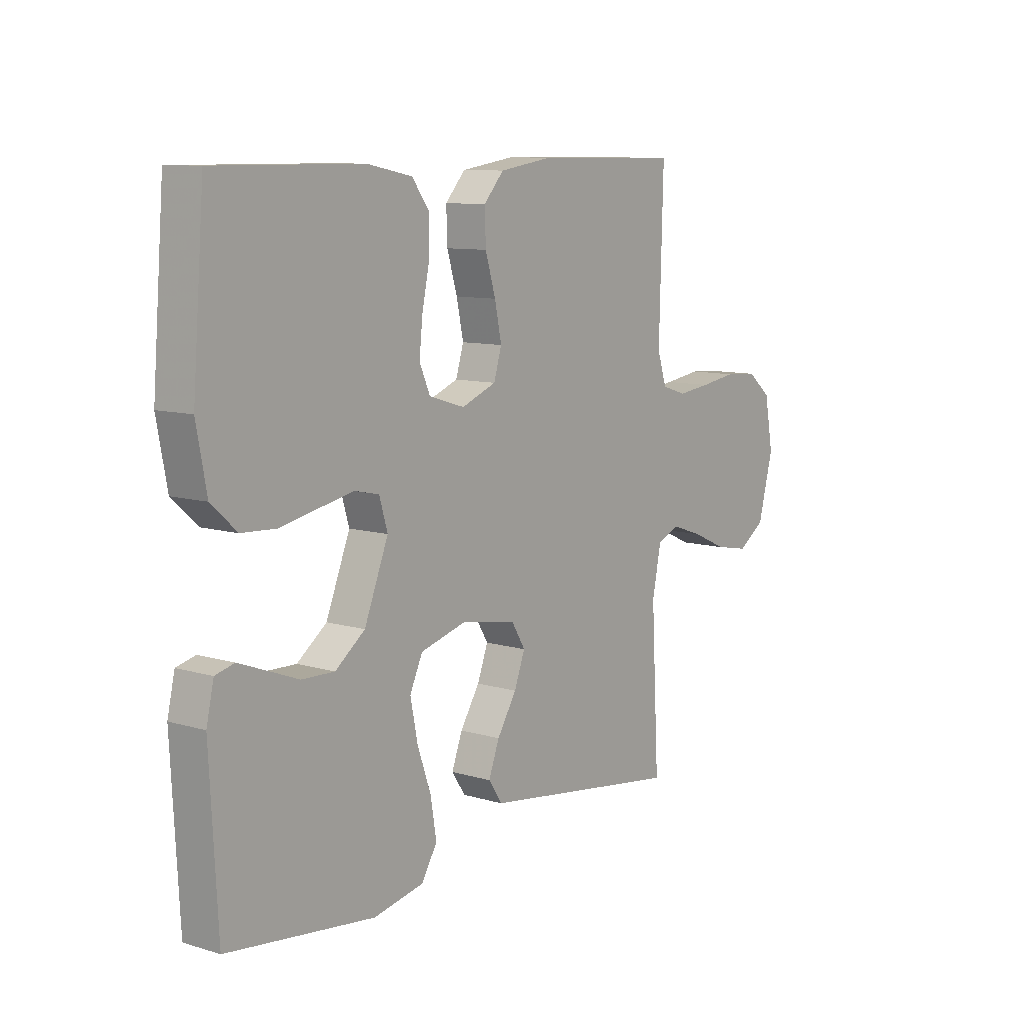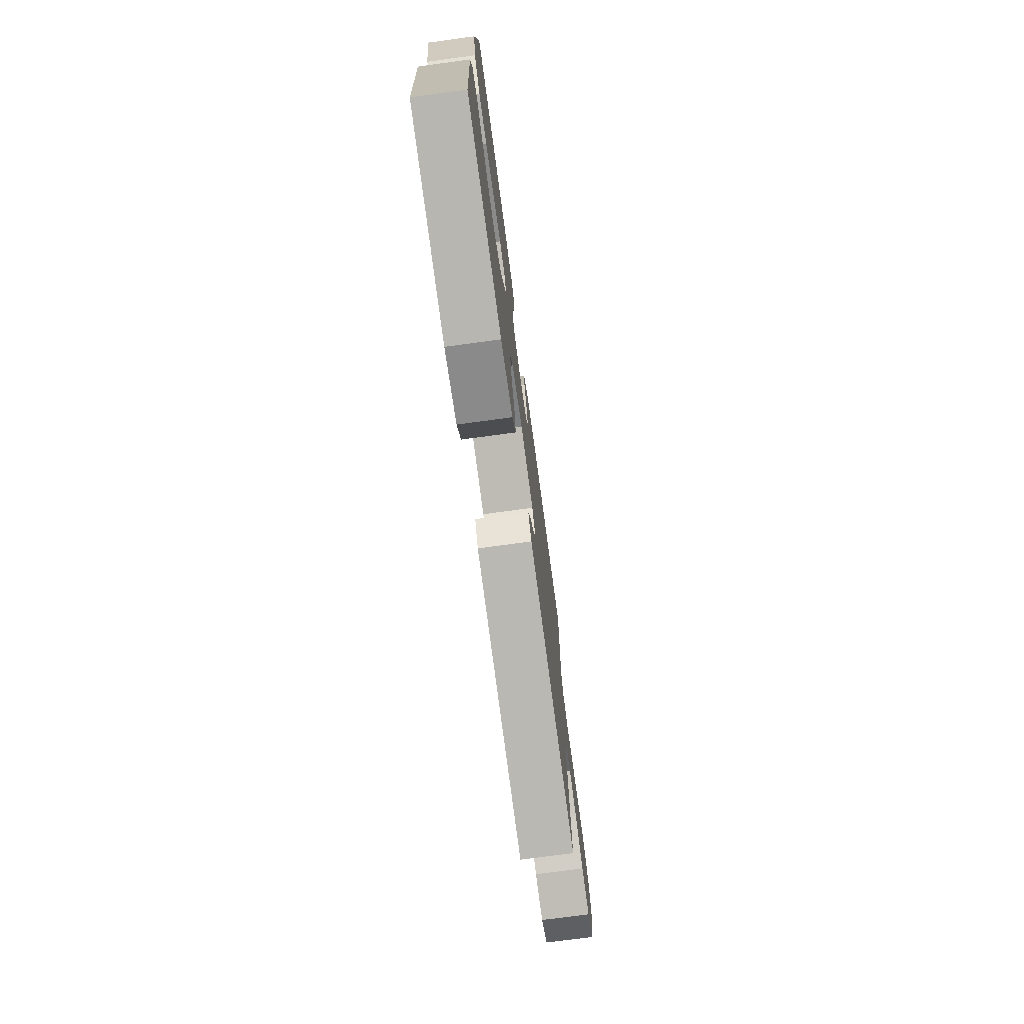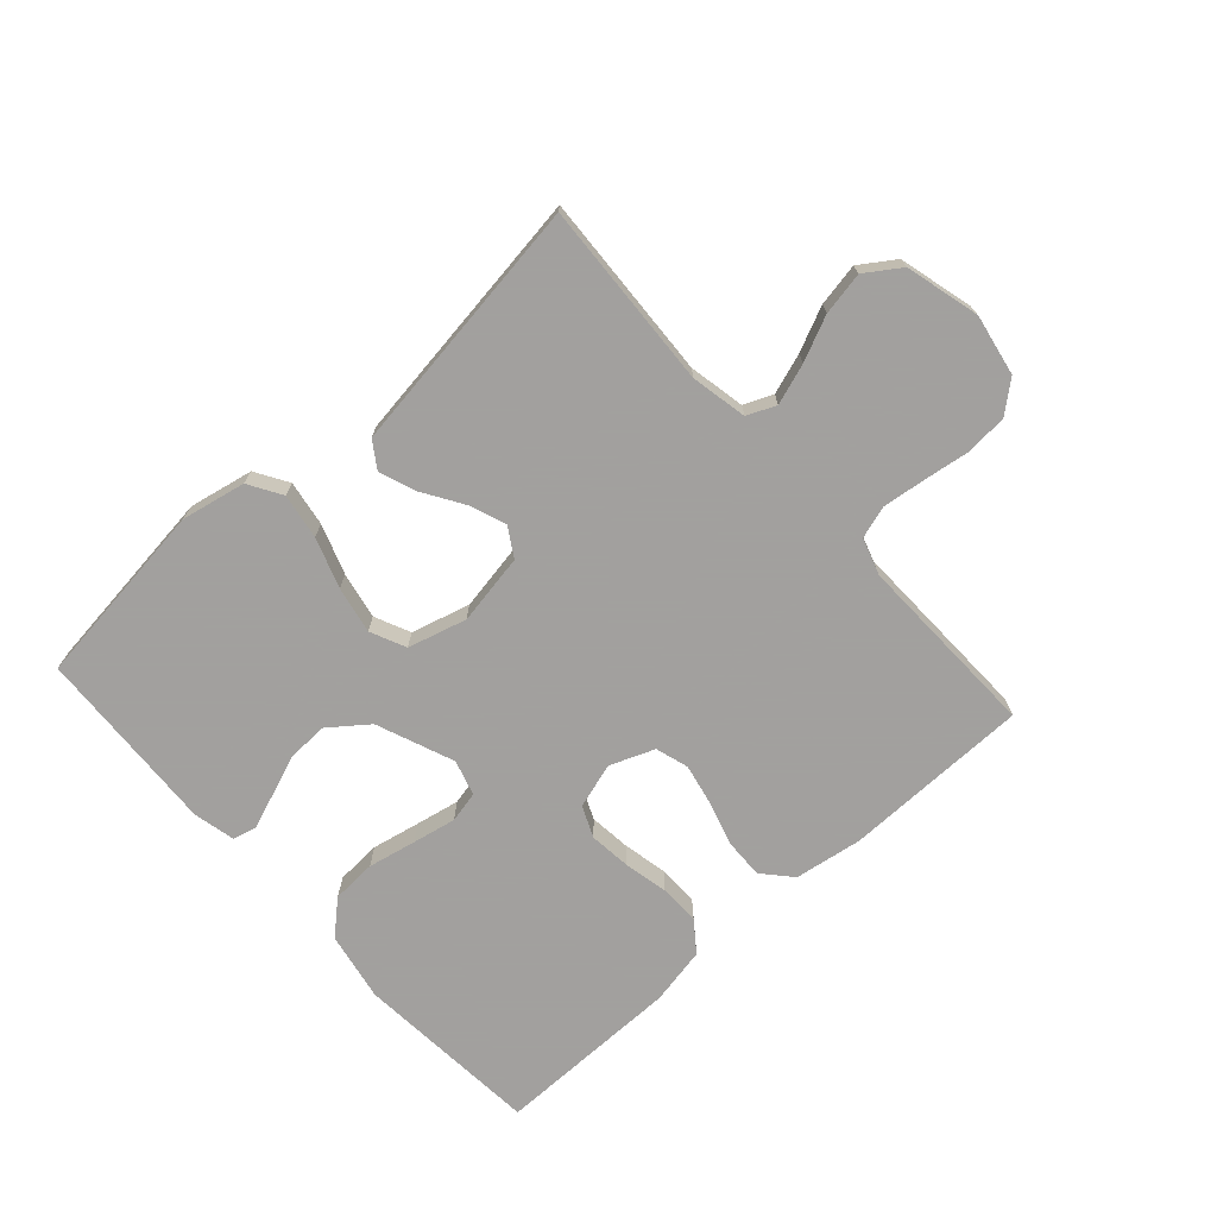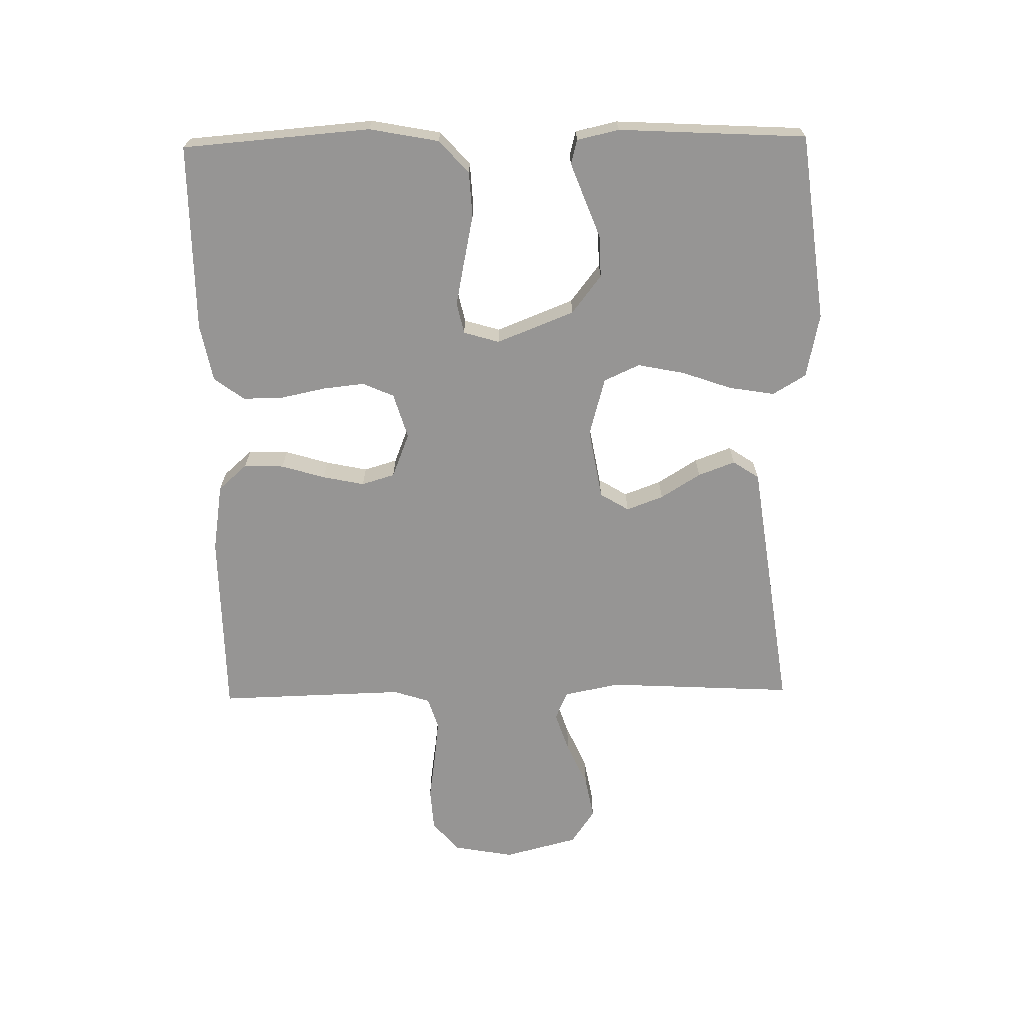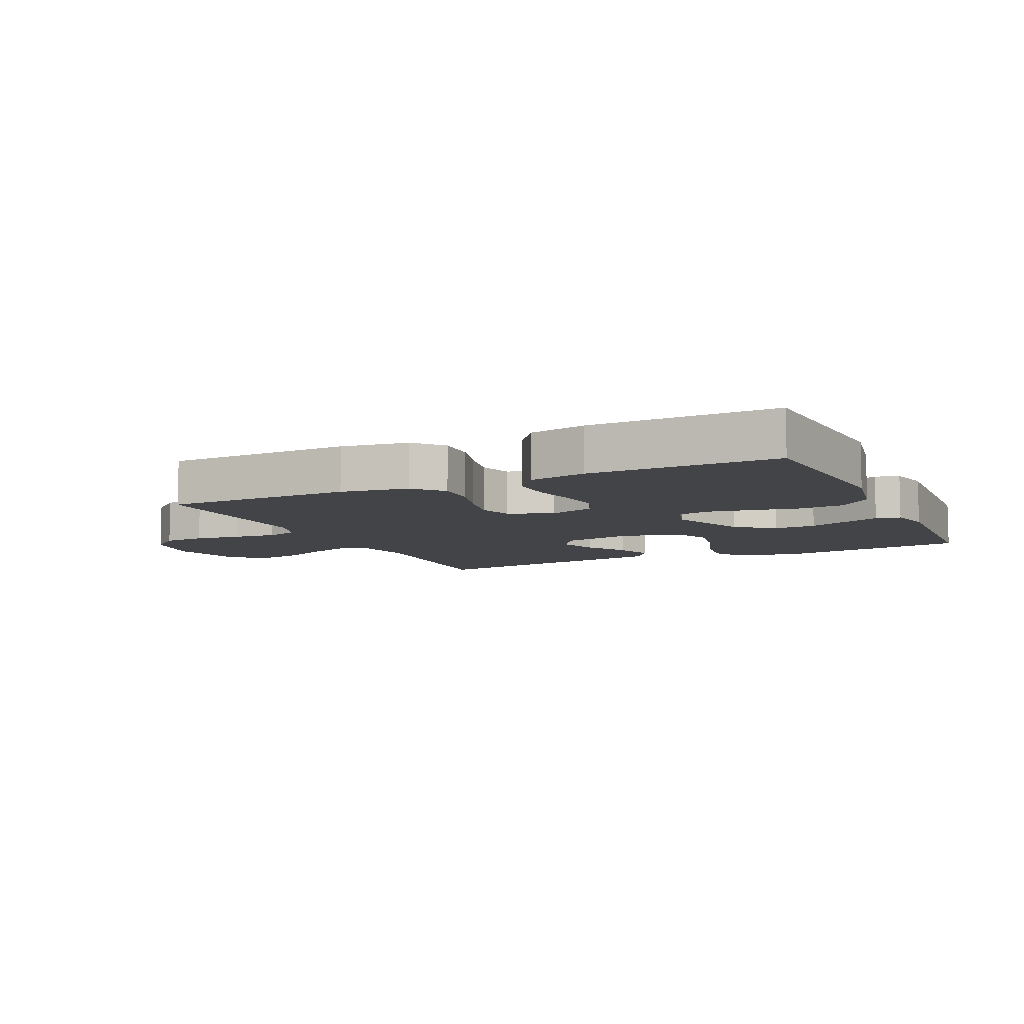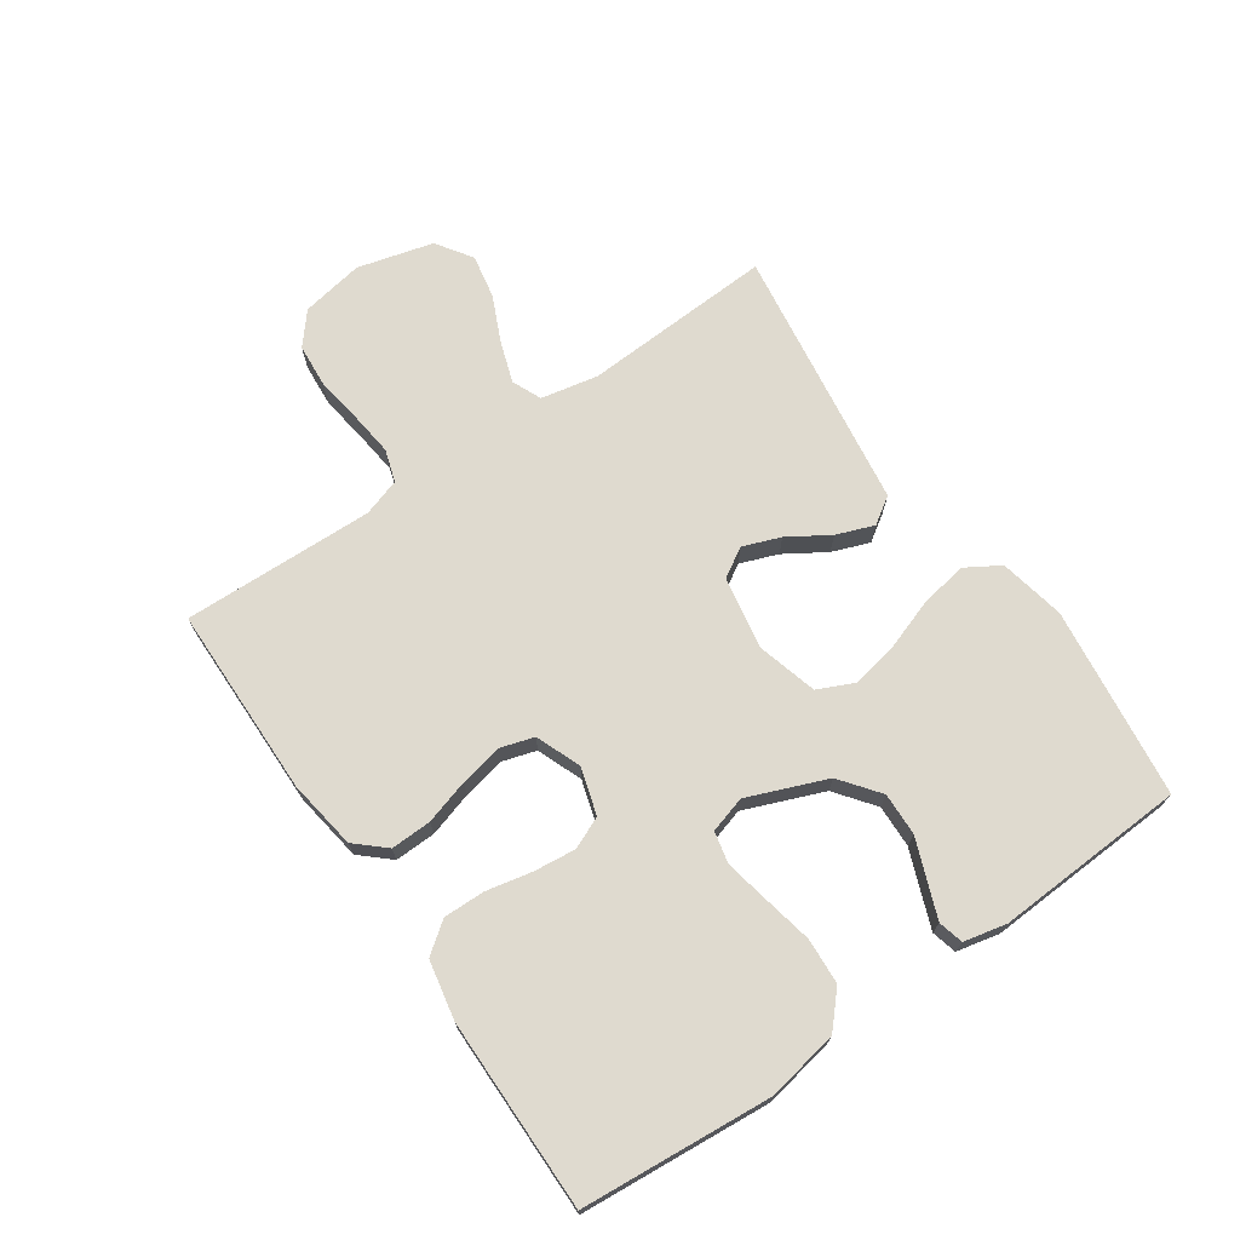
<metadata>
{"format":"obj","ext":"obj","renderer":"f3d","projection":"perspective","resolution":1024,"background":"white","views":[{"elev":9.7,"azim":127.6,"up":"+Z"},{"elev":-74.8,"azim":97.7,"up":"+Z"},{"elev":-71.9,"azim":-138.0,"up":"+Y"},{"elev":-67.5,"azim":91.0,"up":"+Y"},{"elev":-8.3,"azim":25.3,"up":"+Y"},{"elev":70.8,"azim":55.6,"up":"+Y"}]}
</metadata>
<code>
v -0.5 0.07 -0.5
v -0.484 0.07 -0.2
v -0.502 0.07 -0.11
v -0.548 0.07 -0.09
v -0.613 0.07 -0.112
v -0.684 0.07 -0.144
v -0.753 0.07 -0.157
v -0.809 0.07 -0.119
v -0.84 0.07 0
v -0.822 0.07 0.098
v -0.773 0.07 0.139
v -0.705 0.07 0.144
v -0.63 0.07 0.133
v -0.562 0.07 0.125
v -0.511 0.07 0.141
v -0.492 0.07 0.2
v -0.5 0.07 0.5
v -0.2 0.07 0.503
v -0.091 0.07 0.486
v -0.05 0.07 0.44
v -0.052 0.07 0.376
v -0.073 0.07 0.306
v -0.087 0.07 0.239
v -0.071 0.07 0.186
v 0 0.07 0.158
v 0.073 0.07 0.18
v 0.095 0.07 0.23
v 0.088 0.07 0.296
v 0.073 0.07 0.368
v 0.072 0.07 0.433
v 0.108 0.07 0.481
v 0.2 0.07 0.499
v 0.5 0.07 0.5
v 0.524 0.07 0.2
v 0.503 0.07 0.089
v 0.451 0.07 0.042
v 0.379 0.07 0.038
v 0.302 0.07 0.054
v 0.232 0.07 0.068
v 0.182 0.07 0.057
v 0.165 0.07 0
v 0.214 0.07 -0.124
v 0.275 0.07 -0.171
v 0.342 0.07 -0.169
v 0.407 0.07 -0.144
v 0.462 0.07 -0.123
v 0.501 0.07 -0.133
v 0.516 0.07 -0.2
v 0.5 0.07 -0.5
v 0.2 0.07 -0.537
v 0.097 0.07 -0.516
v 0.065 0.07 -0.463
v 0.077 0.07 -0.39
v 0.105 0.07 -0.31
v 0.12 0.07 -0.235
v 0.094 0.07 -0.178
v 0 0.07 -0.152
v -0.114 0.07 -0.172
v -0.142 0.07 -0.218
v -0.12 0.07 -0.277
v -0.08 0.07 -0.341
v -0.058 0.07 -0.4
v -0.086 0.07 -0.442
v -0.2 0.07 -0.458
v -0.5 0 -0.5
v -0.484 0 -0.2
v -0.502 0 -0.11
v -0.548 0 -0.09
v -0.613 0 -0.112
v -0.684 0 -0.144
v -0.753 0 -0.157
v -0.809 0 -0.119
v -0.84 0 0
v -0.822 0 0.098
v -0.773 0 0.139
v -0.705 0 0.144
v -0.63 0 0.133
v -0.562 0 0.125
v -0.511 0 0.141
v -0.492 0 0.2
v -0.5 0 0.5
v -0.2 0 0.503
v -0.091 0 0.486
v -0.05 0 0.44
v -0.052 0 0.376
v -0.073 0 0.306
v -0.087 0 0.239
v -0.071 0 0.186
v 0 0 0.158
v 0.073 0 0.18
v 0.095 0 0.23
v 0.088 0 0.296
v 0.073 0 0.368
v 0.072 0 0.433
v 0.108 0 0.481
v 0.2 0 0.499
v 0.5 0 0.5
v 0.524 0 0.2
v 0.503 0 0.089
v 0.451 0 0.042
v 0.379 0 0.038
v 0.302 0 0.054
v 0.232 0 0.068
v 0.182 0 0.057
v 0.165 0 0
v 0.214 0 -0.124
v 0.275 0 -0.171
v 0.342 0 -0.169
v 0.407 0 -0.144
v 0.462 0 -0.123
v 0.501 0 -0.133
v 0.516 0 -0.2
v 0.5 0 -0.5
v 0.2 0 -0.537
v 0.097 0 -0.516
v 0.065 0 -0.463
v 0.077 0 -0.39
v 0.105 0 -0.31
v 0.12 0 -0.235
v 0.094 0 -0.178
v 0 0 -0.152
v -0.114 0 -0.172
v -0.142 0 -0.218
v -0.12 0 -0.277
v -0.08 0 -0.341
v -0.058 0 -0.4
v -0.086 0 -0.442
v -0.2 0 -0.458
f 64 1 2
f 63 64 2
f 62 63 2
f 61 62 2
f 60 61 2
f 59 60 2 3
f 58 59 3 4
f 57 58 4
f 52 53 54
f 51 52 54
f 50 51 54
f 49 50 54
f 48 49 54
f 47 48 54
f 46 47 54
f 45 46 54
f 44 45 54
f 43 44 54 55
f 42 43 55 56
f 36 37 38
f 35 36 38
f 34 35 38
f 33 34 38
f 32 33 38
f 31 32 38
f 30 31 38
f 29 30 38
f 28 29 38
f 27 28 38 39
f 26 27 39 40
f 20 21 22
f 19 20 22
f 18 19 22
f 17 18 22
f 16 17 22
f 15 16 22 23
f 14 15 23 24
f 11 12 13
f 10 11 13
f 9 10 13
f 8 9 13
f 7 8 13
f 6 7 13
f 5 6 13
f 4 5 13 14
f 14 24 25
f 4 14 25
f 57 4 25
f 57 25 26
f 56 57 26
f 42 56 26
f 41 42 26
f 26 40 41
f 66 65 128
f 66 128 127
f 66 127 126
f 66 126 125
f 66 125 124
f 67 66 124 123
f 68 67 123 122
f 68 122 121
f 118 117 116
f 118 116 115
f 118 115 114
f 118 114 113
f 118 113 112
f 118 112 111
f 118 111 110
f 118 110 109
f 118 109 108
f 119 118 108 107
f 120 119 107 106
f 102 101 100
f 102 100 99
f 102 99 98
f 102 98 97
f 102 97 96
f 102 96 95
f 102 95 94
f 102 94 93
f 102 93 92
f 103 102 92 91
f 104 103 91 90
f 86 85 84
f 86 84 83
f 86 83 82
f 86 82 81
f 86 81 80
f 87 86 80 79
f 88 87 79 78
f 77 76 75
f 77 75 74
f 77 74 73
f 77 73 72
f 77 72 71
f 77 71 70
f 77 70 69
f 78 77 69 68
f 89 88 78
f 89 78 68
f 89 68 121
f 90 89 121
f 90 121 120
f 90 120 106
f 90 106 105
f 105 104 90
f 1 65 66 2
f 2 66 67 3
f 3 67 68 4
f 4 68 69 5
f 5 69 70 6
f 6 70 71 7
f 7 71 72 8
f 8 72 73 9
f 9 73 74 10
f 10 74 75 11
f 11 75 76 12
f 12 76 77 13
f 13 77 78 14
f 14 78 79 15
f 15 79 80 16
f 16 80 81 17
f 17 81 82 18
f 18 82 83 19
f 19 83 84 20
f 20 84 85 21
f 21 85 86 22
f 22 86 87 23
f 23 87 88 24
f 24 88 89 25
f 25 89 90 26
f 26 90 91 27
f 27 91 92 28
f 28 92 93 29
f 29 93 94 30
f 30 94 95 31
f 31 95 96 32
f 32 96 97 33
f 33 97 98 34
f 34 98 99 35
f 35 99 100 36
f 36 100 101 37
f 37 101 102 38
f 38 102 103 39
f 39 103 104 40
f 40 104 105 41
f 41 105 106 42
f 42 106 107 43
f 43 107 108 44
f 44 108 109 45
f 45 109 110 46
f 46 110 111 47
f 47 111 112 48
f 48 112 113 49
f 49 113 114 50
f 50 114 115 51
f 51 115 116 52
f 52 116 117 53
f 53 117 118 54
f 54 118 119 55
f 55 119 120 56
f 56 120 121 57
f 57 121 122 58
f 58 122 123 59
f 59 123 124 60
f 60 124 125 61
f 61 125 126 62
f 62 126 127 63
f 63 127 128 64
f 64 128 65 1

</code>
